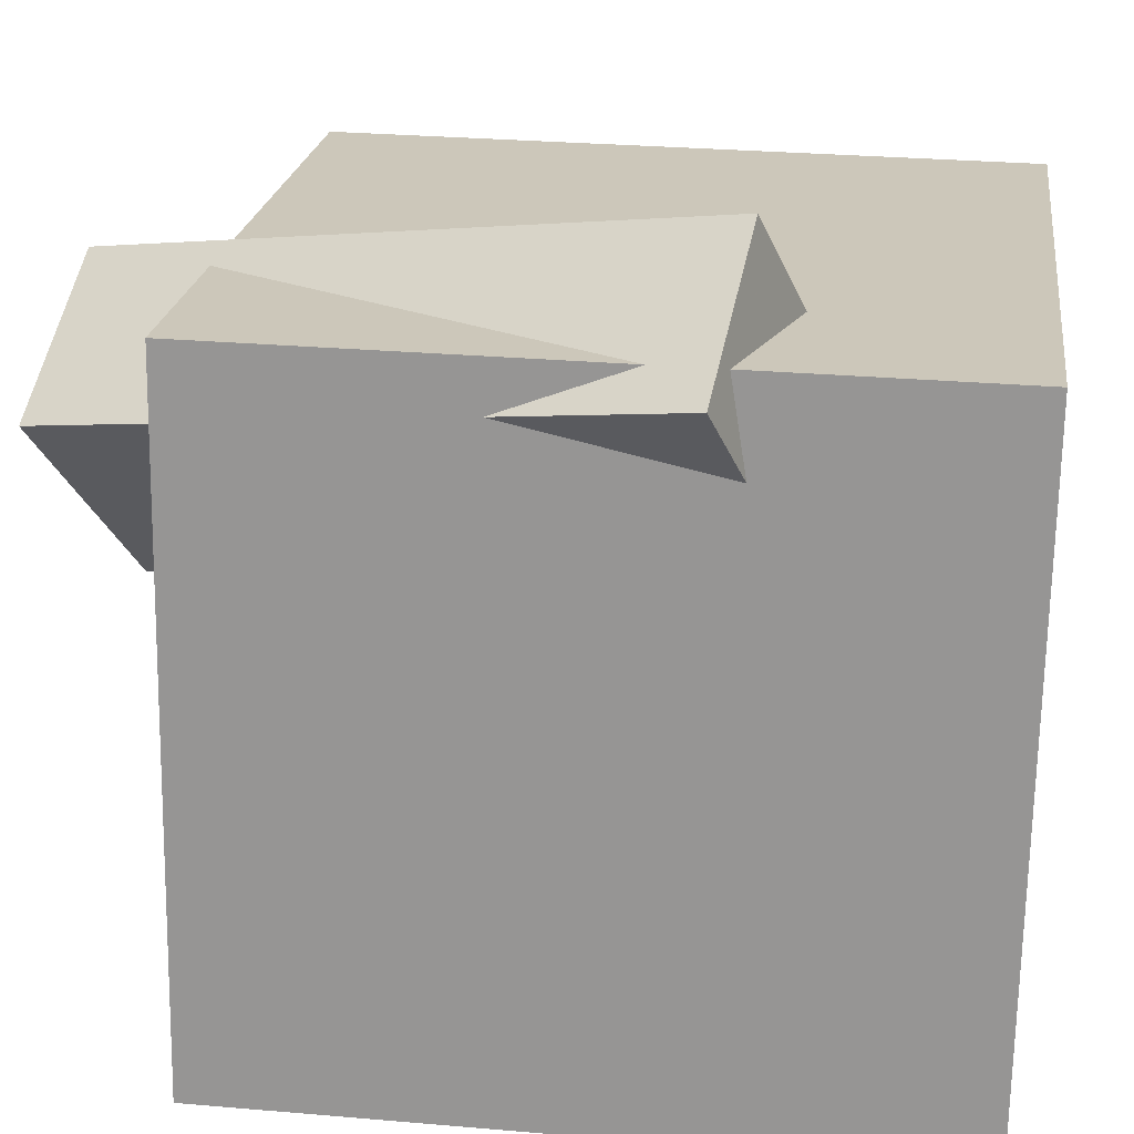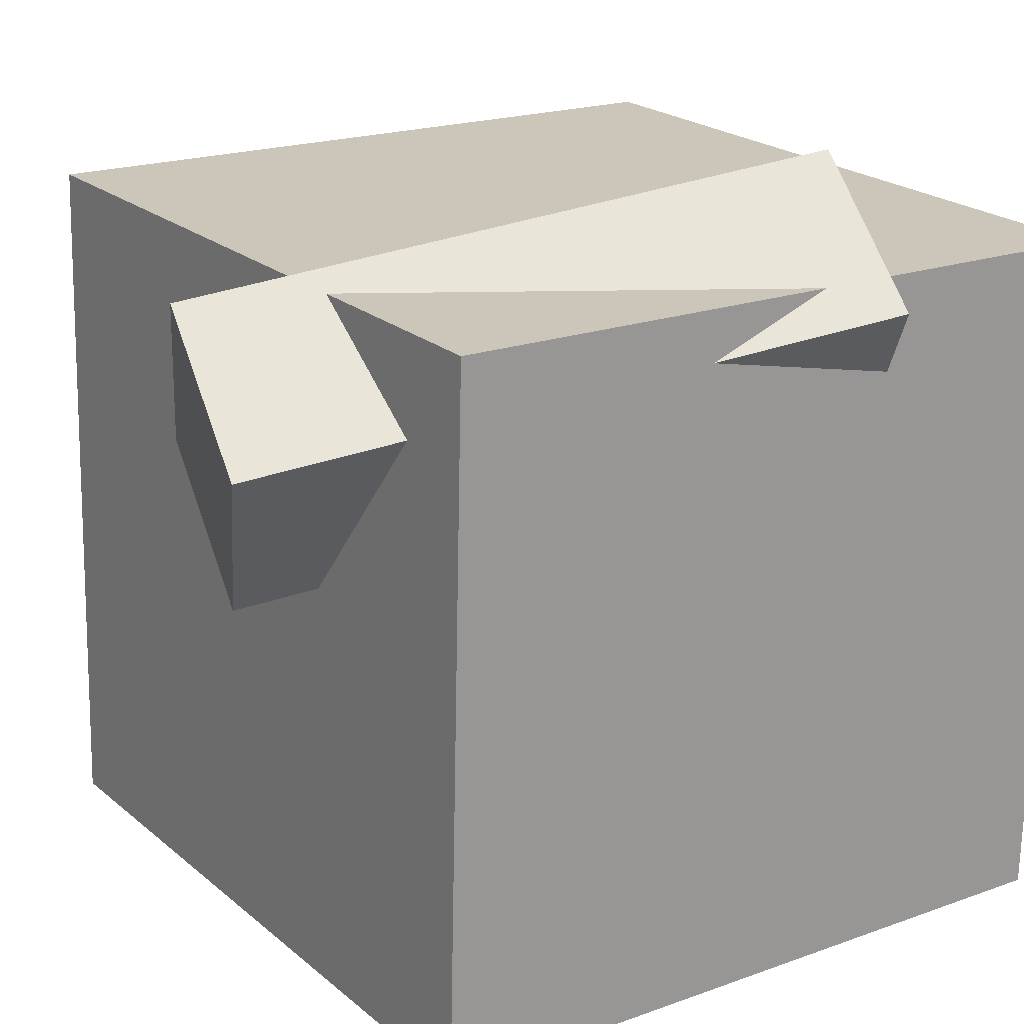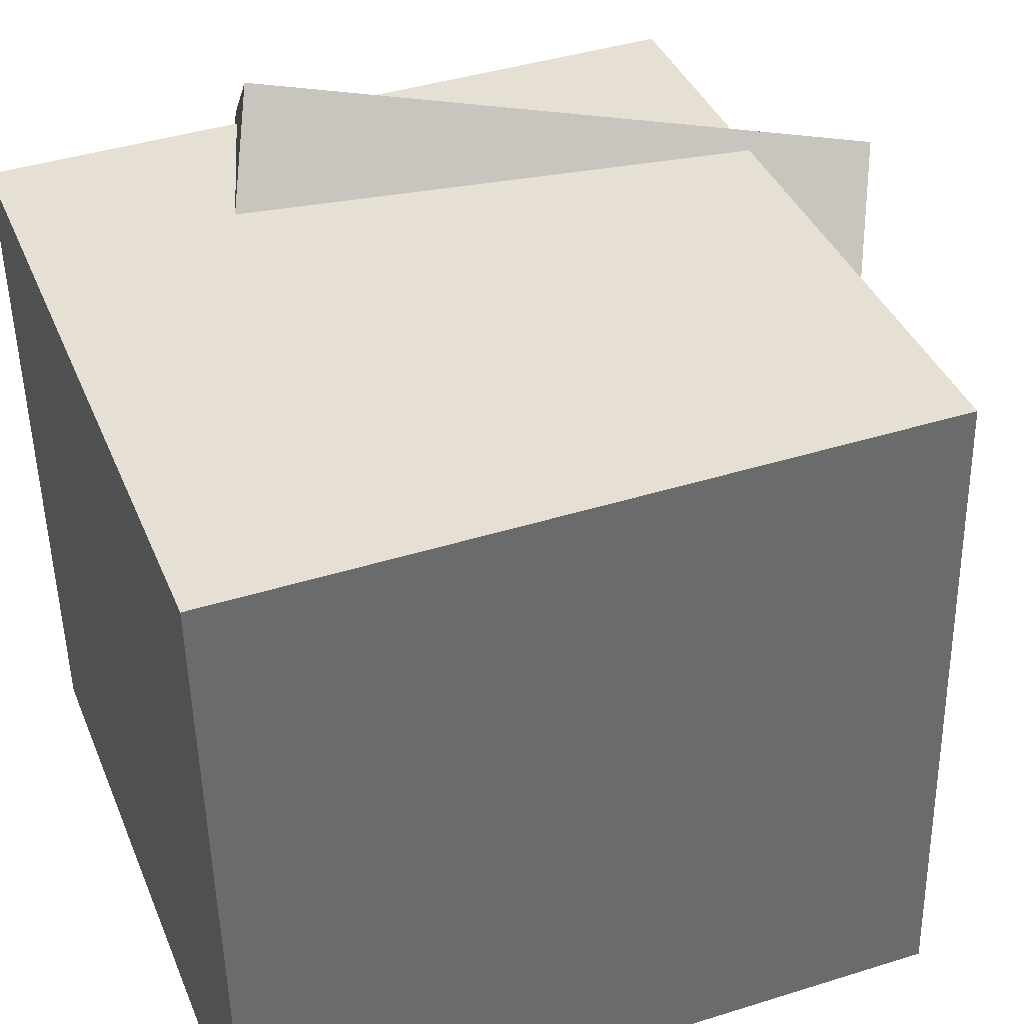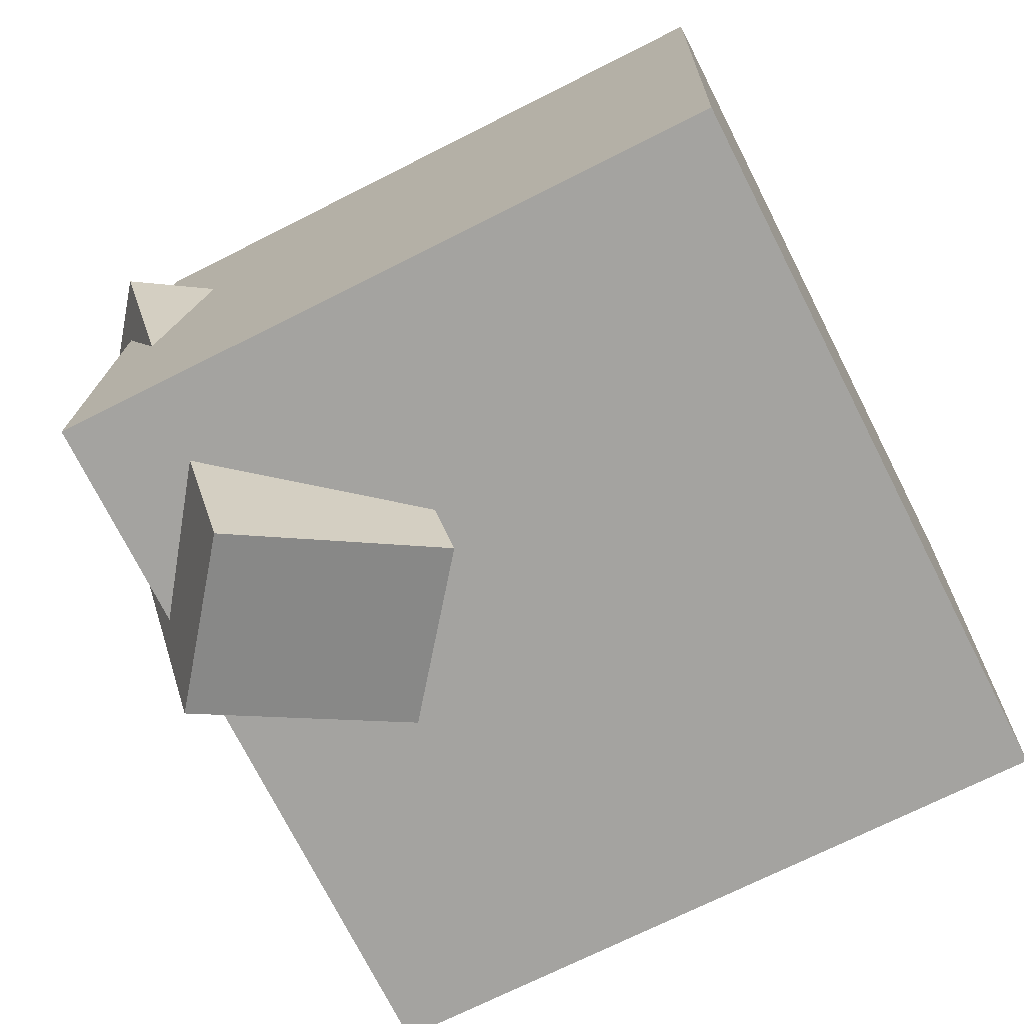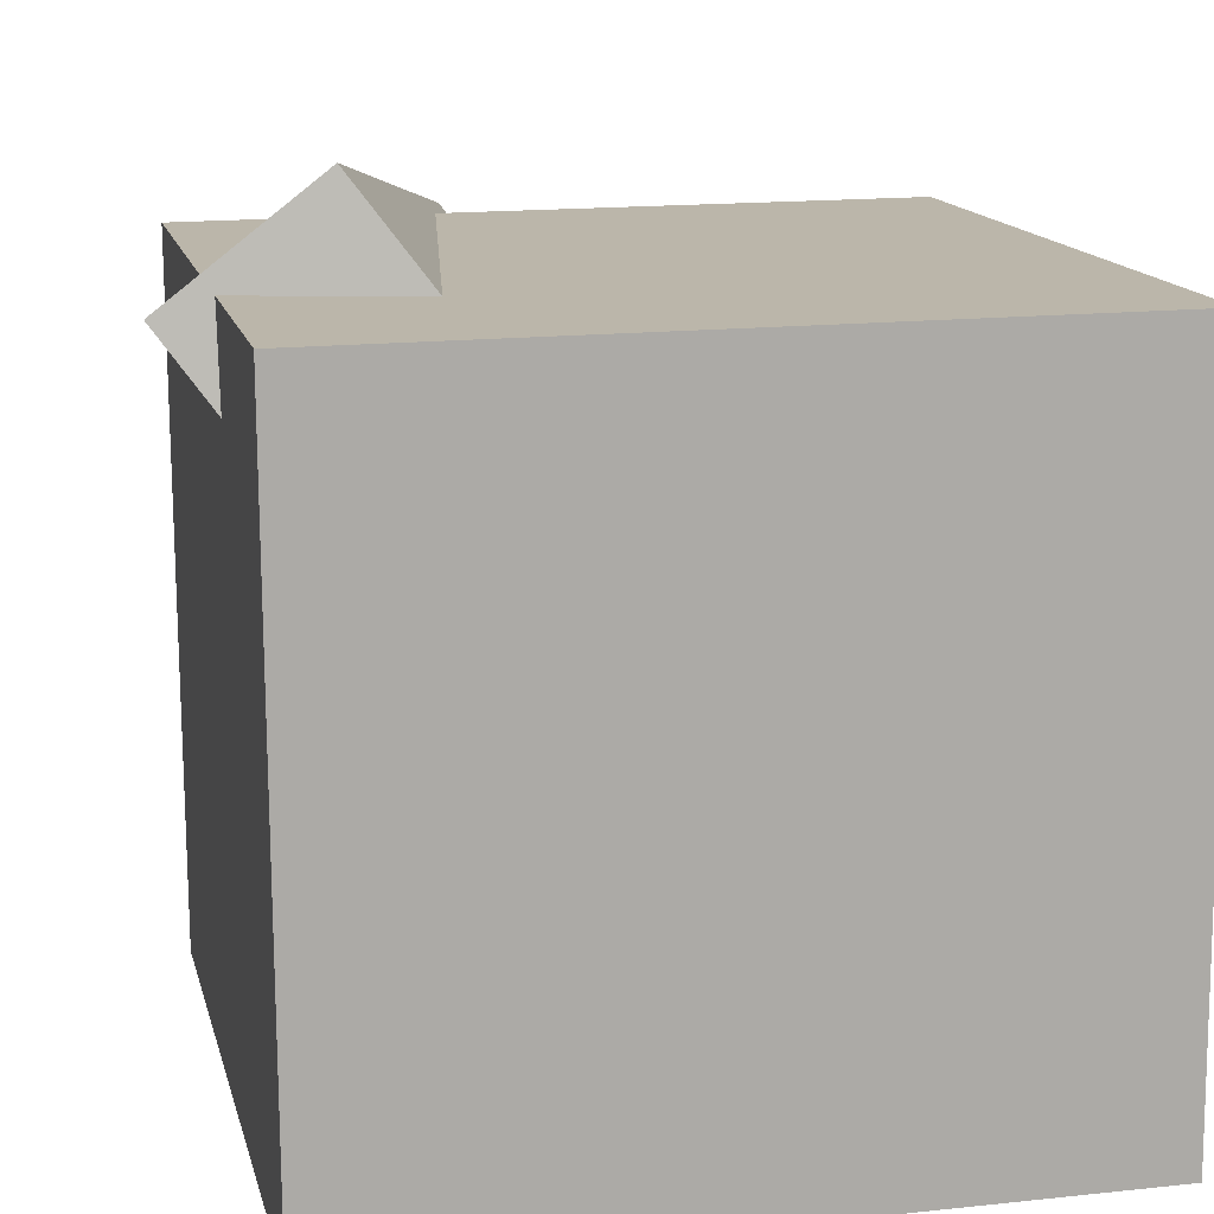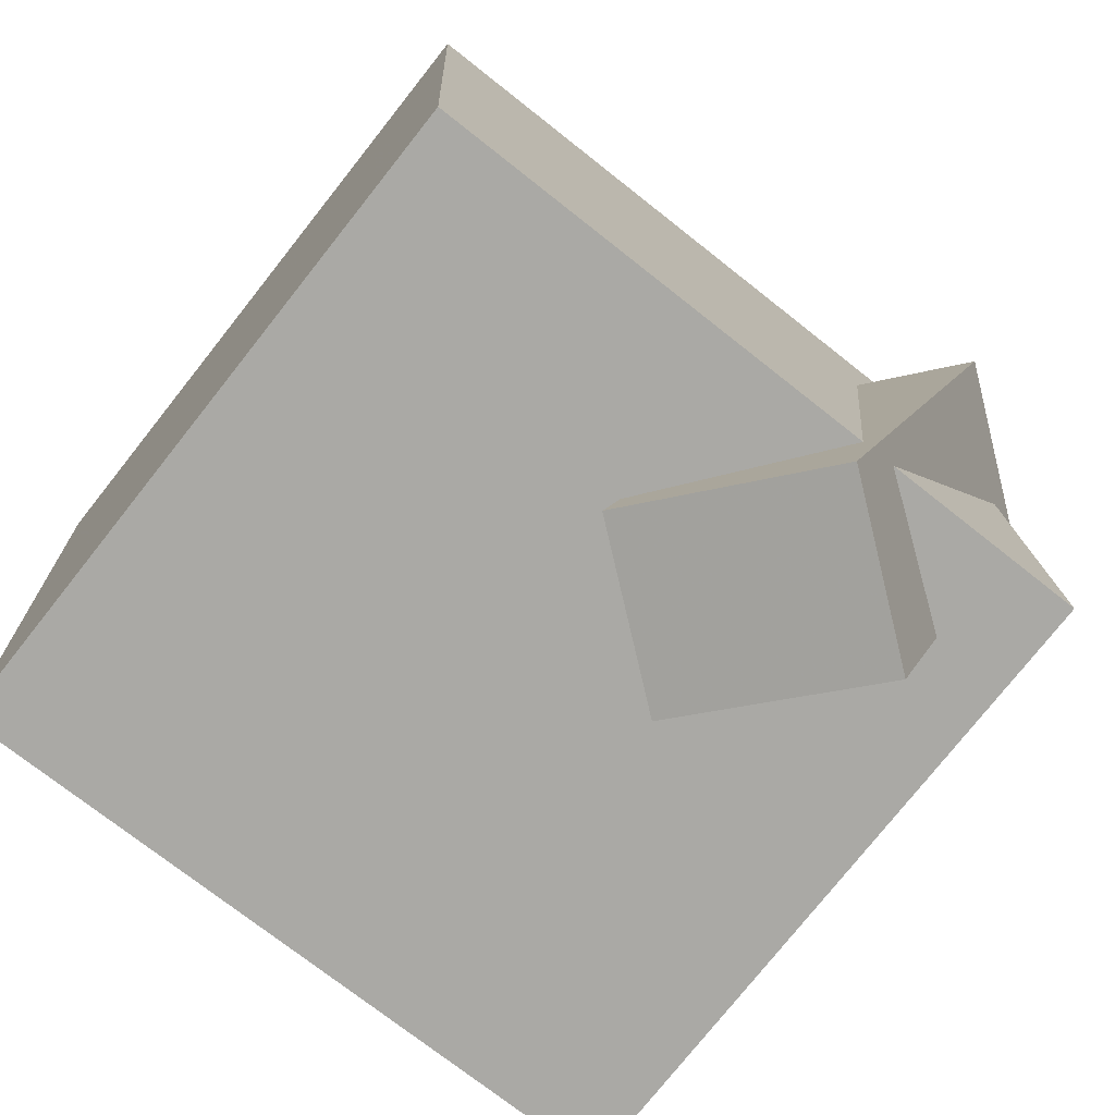
<metadata>
{"format":"obj","ext":"obj","renderer":"f3d","projection":"perspective","resolution":1024,"background":"white","views":[{"elev":20.6,"azim":-81.5,"up":"+Y"},{"elev":20.8,"azim":-123.5,"up":"+Y"},{"elev":38.7,"azim":70.5,"up":"+Y"},{"elev":-72.6,"azim":-62.5,"up":"+Z"},{"elev":12.9,"azim":-11.5,"up":"+Y"},{"elev":-75.1,"azim":142.2,"up":"+Z"}]}
</metadata>
<code>
v 0.2924 0.2491 0.3197
v 0.2791 0.2601 -0.3079
v -0.3415 0.2426 0.333
v -0.3548 0.2536 -0.2946
v 0.2985 -0.3583 0.309
v 0.2852 -0.3473 -0.3186
v -0.3354 -0.3648 0.3223
v -0.3487 -0.3539 -0.3053
f 1.0 7.0 5.0
f 1.0 3.0 7.0
f 1.0 4.0 3.0
f 1.0 2.0 4.0
f 3.0 8.0 7.0
f 3.0 4.0 8.0
f 5.0 7.0 8.0
f 5.0 8.0 6.0
f 1.0 5.0 6.0
f 1.0 6.0 2.0
f 2.0 6.0 8.0
f 2.0 8.0 4.0
v -0.1482 0.1793 0.1739
v -0.002163 0.09841 -0.3514
v -0.2638 0.3341 0.1179
v -0.1177 0.2532 -0.4074
v -0.2778 0.07534 0.1539
v -0.1318 -0.005592 -0.3714
v -0.3934 0.2301 0.09792
v -0.2473 0.1492 -0.4274
f 9.0 15.0 13.0
f 9.0 11.0 15.0
f 9.0 12.0 11.0
f 9.0 10.0 12.0
f 11.0 16.0 15.0
f 11.0 12.0 16.0
f 13.0 15.0 16.0
f 13.0 16.0 14.0
f 9.0 13.0 14.0
f 9.0 14.0 10.0
f 10.0 14.0 16.0
f 10.0 16.0 12.0

</code>
